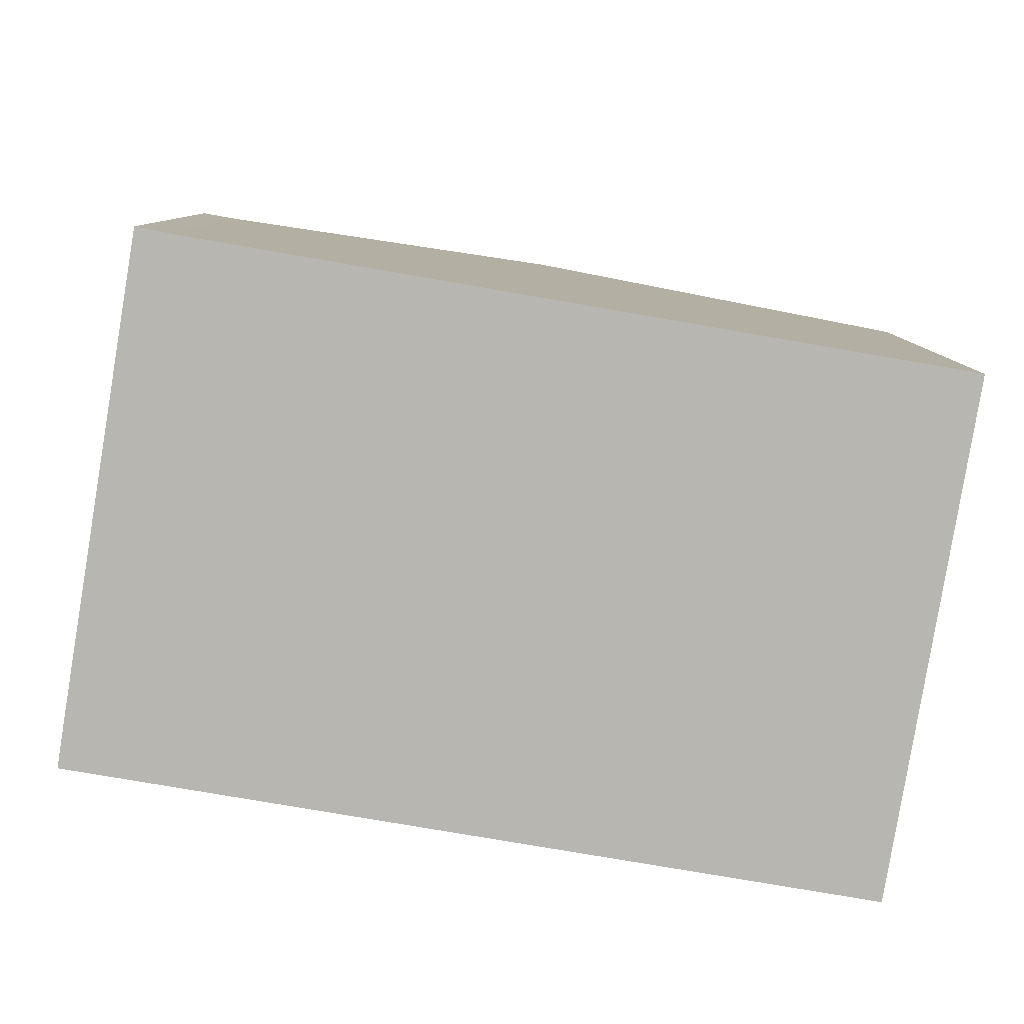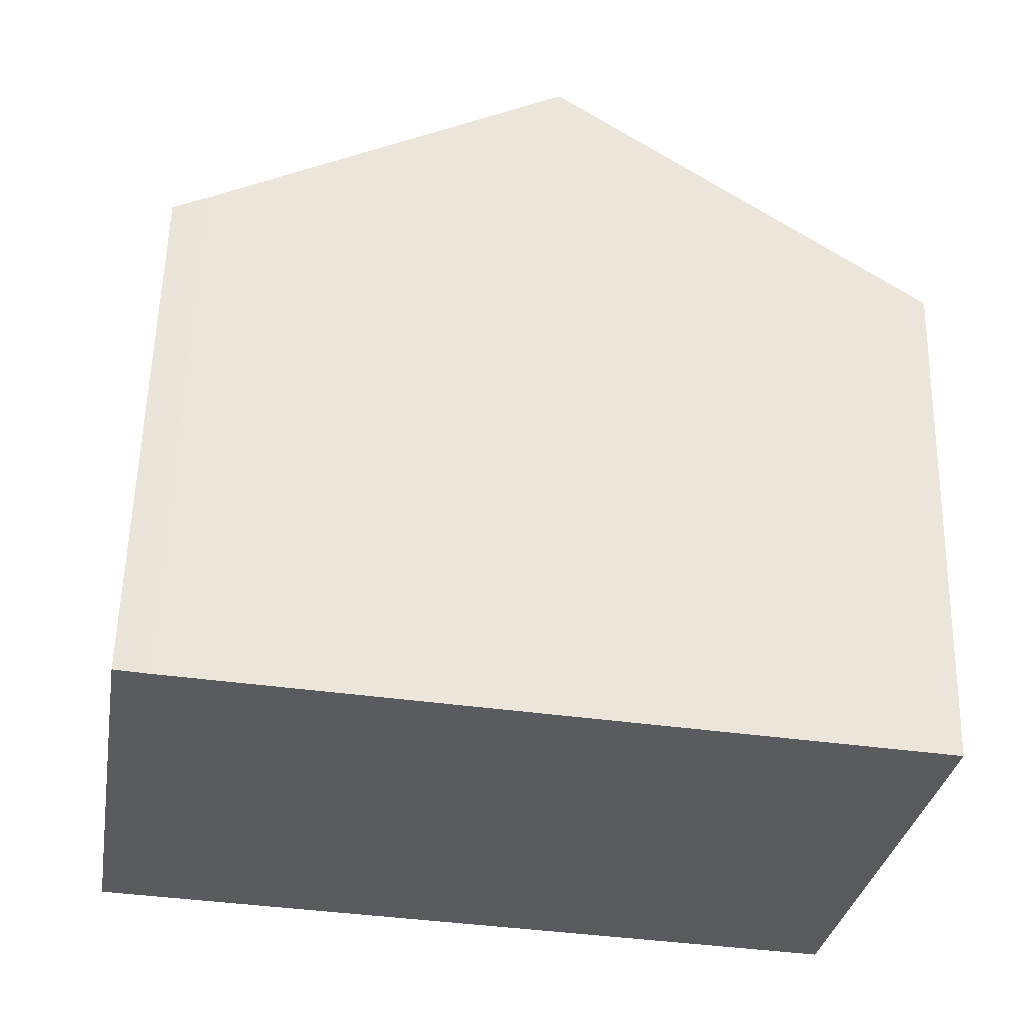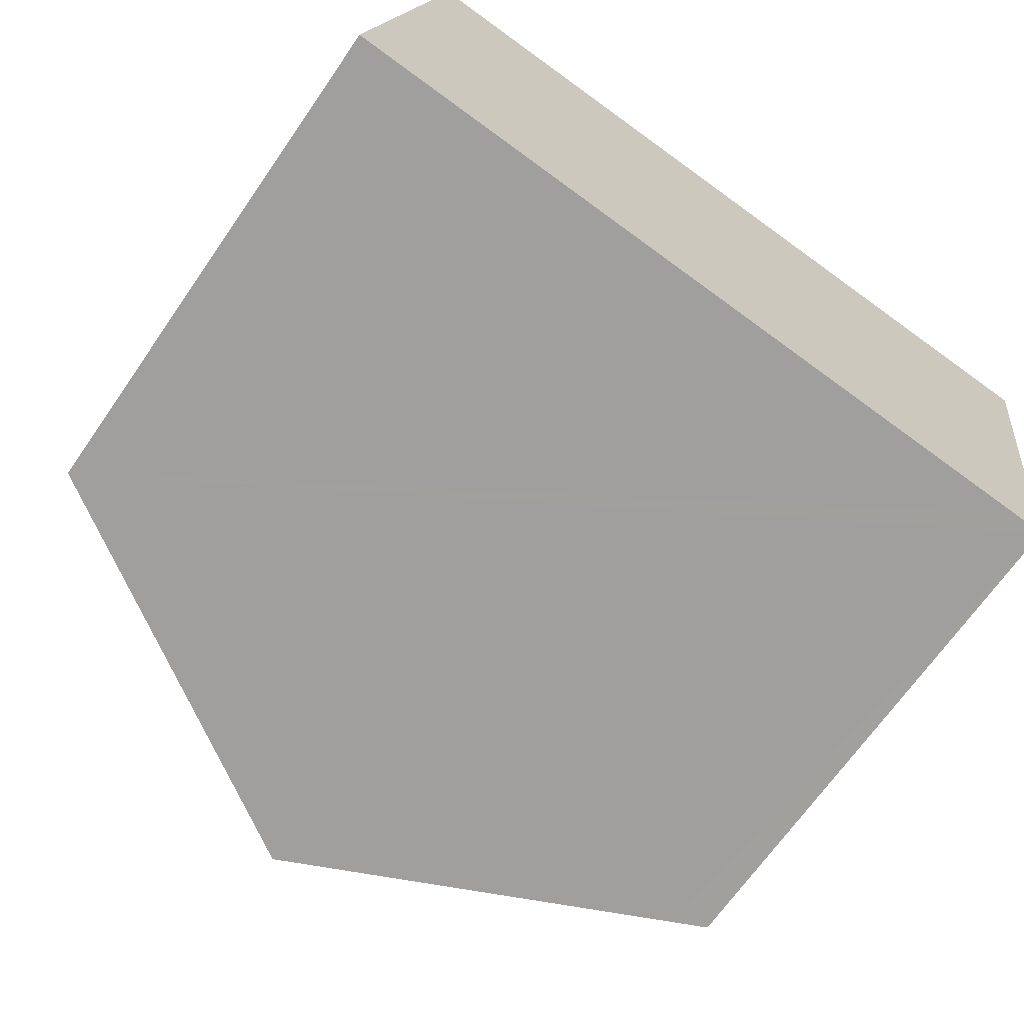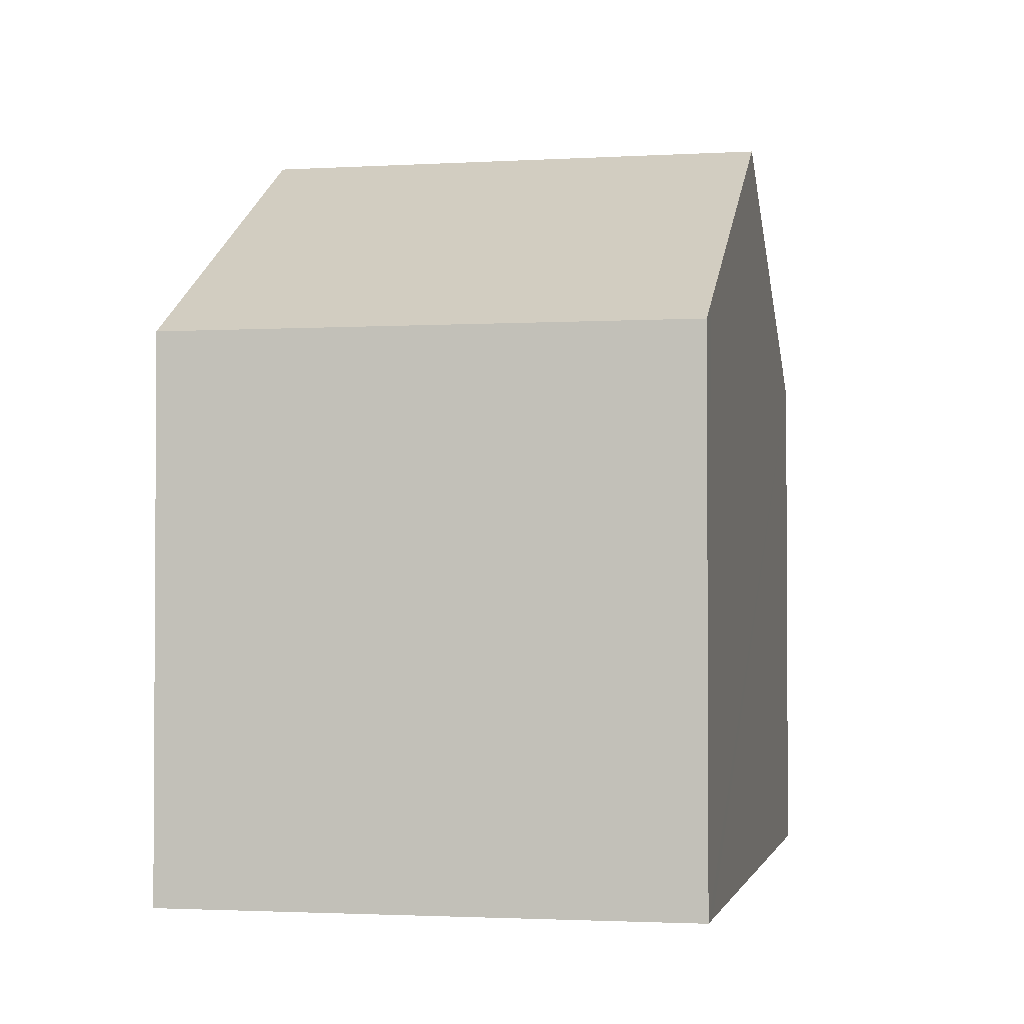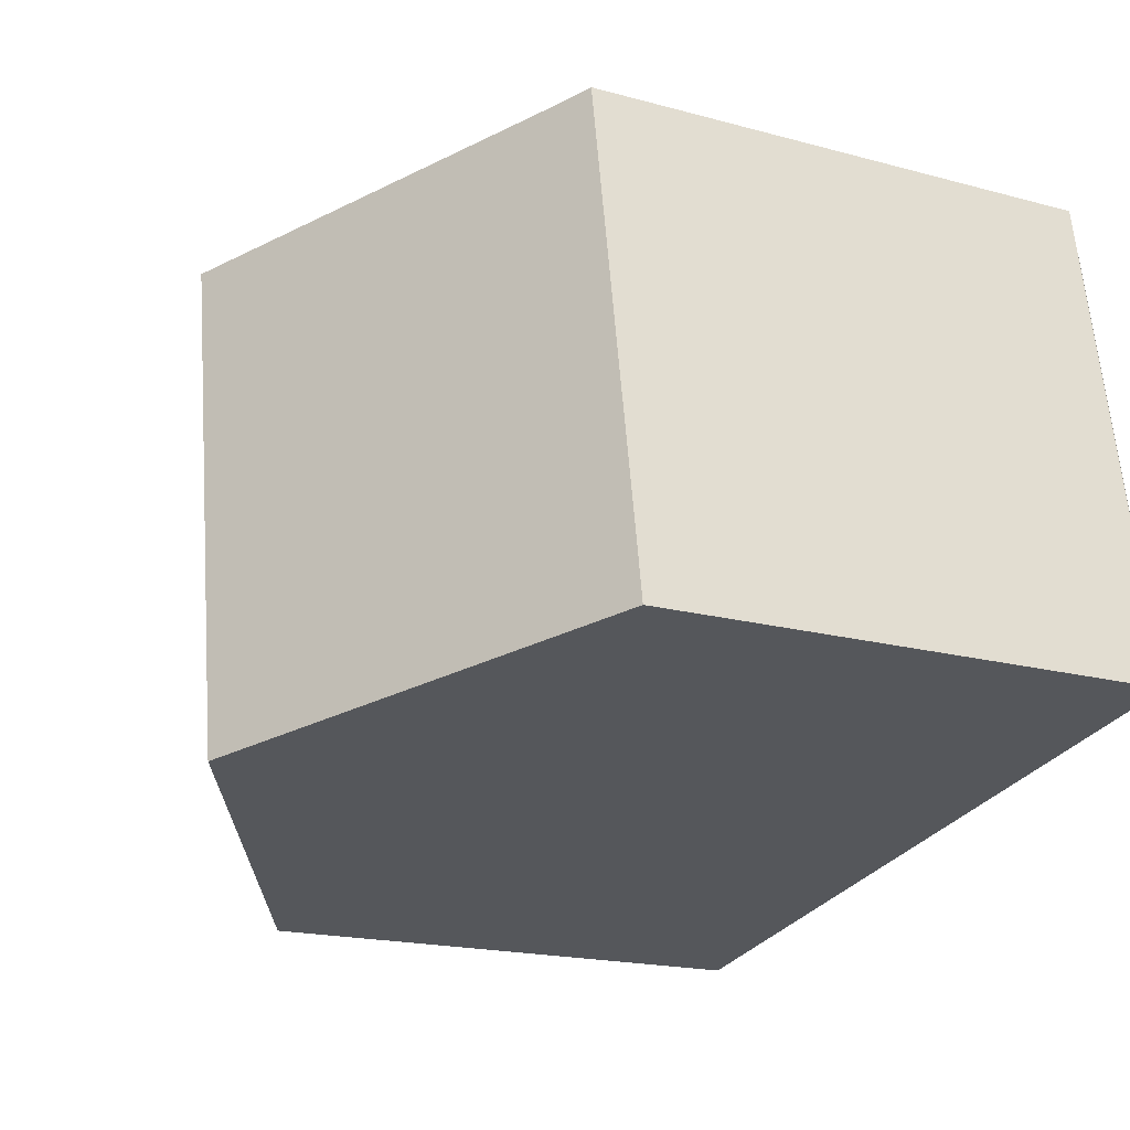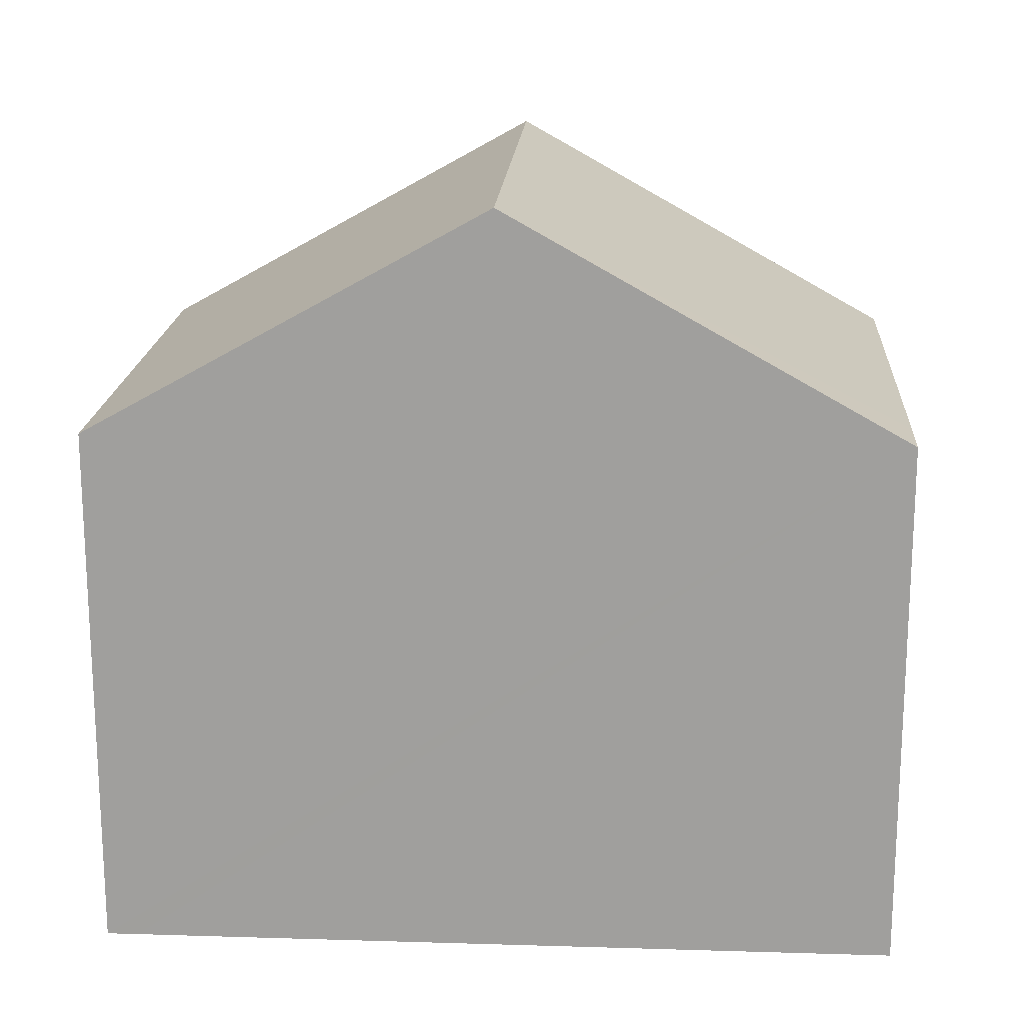
<metadata>
{"format":"obj","ext":"obj","renderer":"f3d","projection":"perspective","resolution":1024,"background":"white","views":[{"elev":8.6,"azim":-0.6,"up":"+Z"},{"elev":57.8,"azim":1.4,"up":"+Z"},{"elev":-67.6,"azim":-34.7,"up":"+Z"},{"elev":-2.1,"azim":111.3,"up":"+Y"},{"elev":-18.6,"azim":-117.5,"up":"+Z"},{"elev":18.1,"azim":-166.9,"up":"+Y"}]}
</metadata>
<code>
v  1.462 6.855 6.241
v  0.122 6.621 0.749
v  1.053 6.622 6.324
v  5.919 9.383 5.473
v  4.869 9.383 -0.833
v  0 6.622 4.055e-16
v  9.745 6.619 -1.668
v  10.41 6.837 4.699
v  10.78 6.625 4.634
v  9.363 6.835 -1.602
v  9.745 1.021e-16 -1.668
v  9.363 9.809e-17 -1.602
v  4.869 5.101e-17 -0.833
v  0 0 0
v  1.053 -3.872e-16 6.324
v  0.122 -4.586e-17 0.749
v  1.462 -3.822e-16 6.241
v  5.919 -3.351e-16 5.473
v  10.78 -2.838e-16 4.634
v  10.41 -2.877e-16 4.699
g defaultobject
f 1 2 3
f 2 1 4
f 2 4 5
f 2 5 6
f 7 8 9
f 8 7 4
f 4 7 10
f 4 10 5
f 11 10 7
f 10 11 5
f 5 11 6
f 6 11 12
f 6 12 13
f 6 13 14
f 14 2 6
f 2 14 3
f 3 14 15
f 15 14 16
f 3 17 1
f 17 3 15
f 17 4 1
f 4 17 8
f 8 17 18
f 8 18 9
f 9 18 19
f 19 18 20
f 19 7 9
f 7 19 11
f 16 17 15
f 17 16 18
f 18 16 14
f 18 14 13
f 18 13 20
f 20 13 12
f 20 12 19
f 19 12 11

</code>
